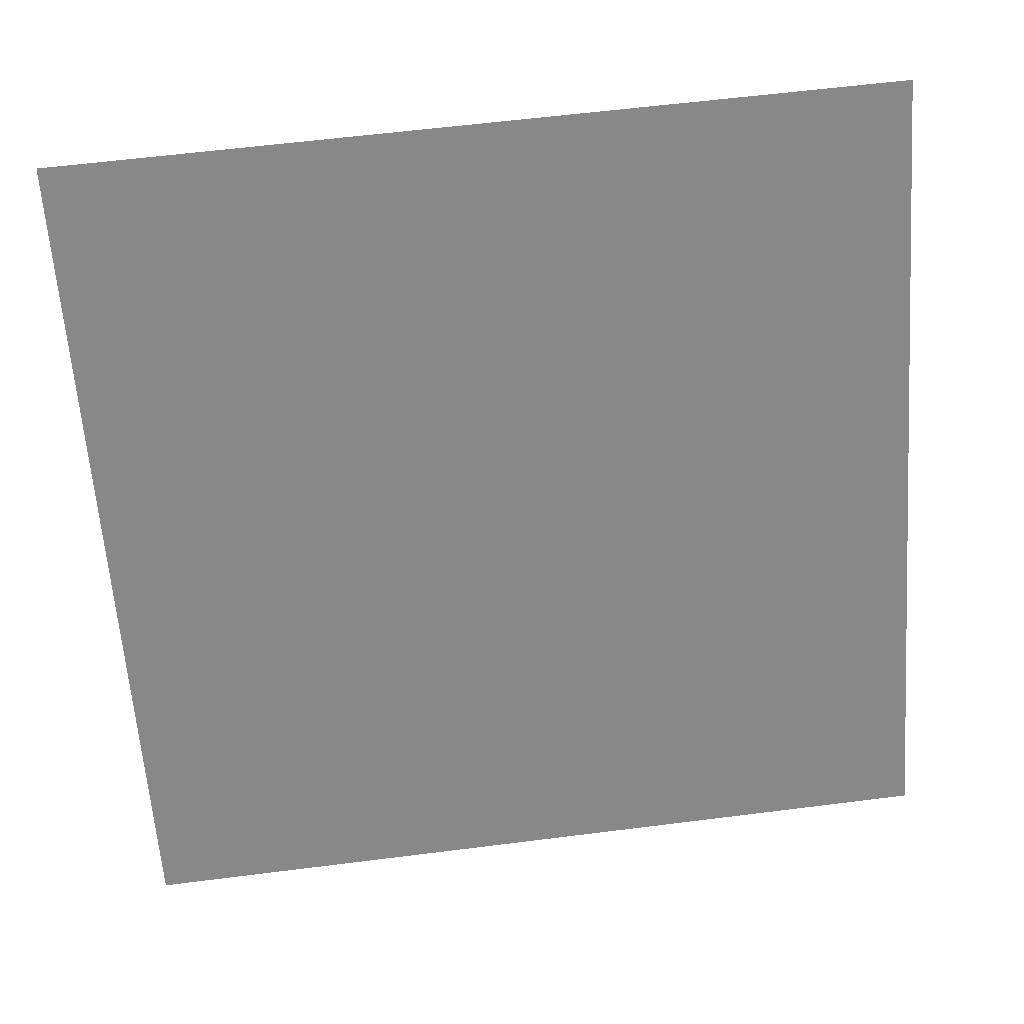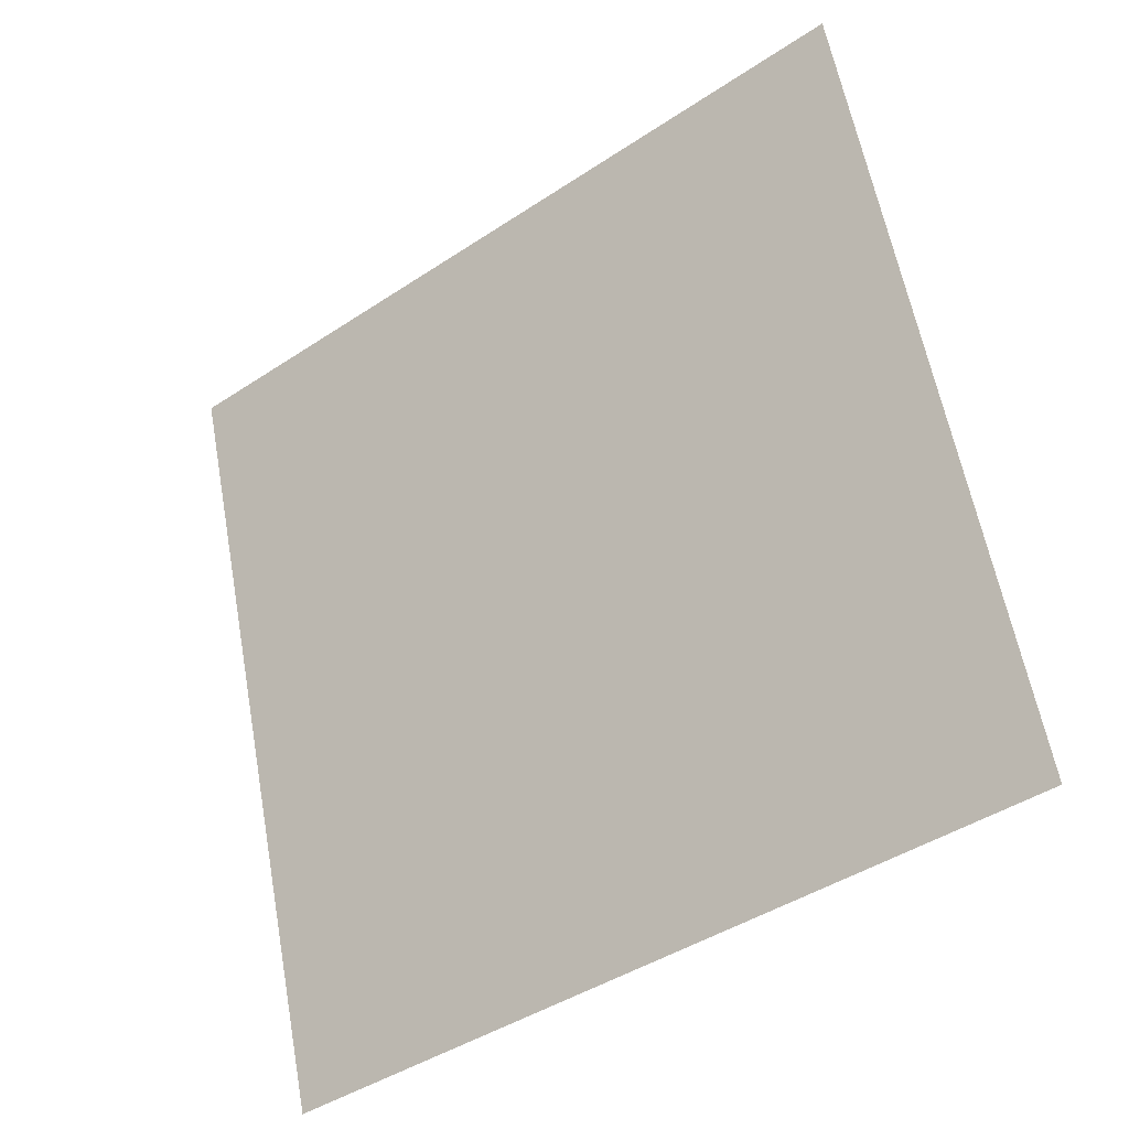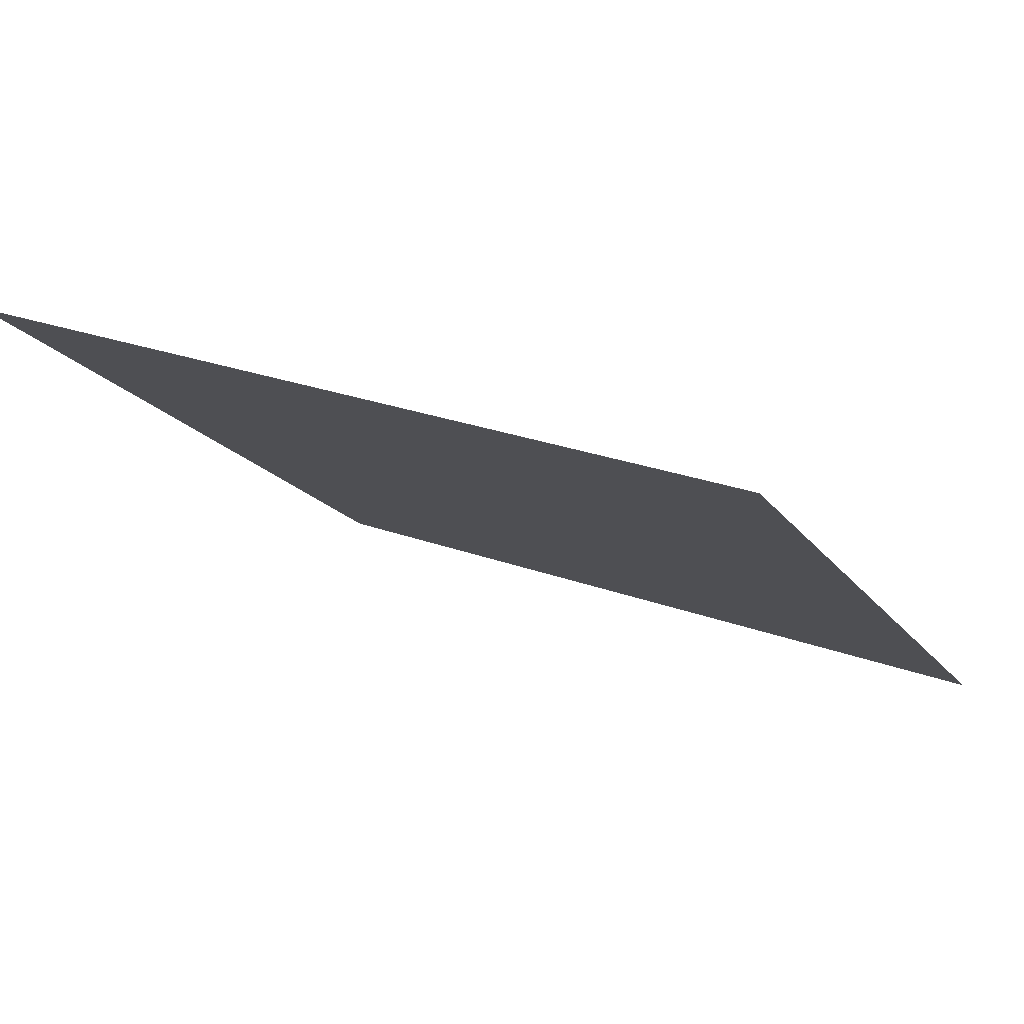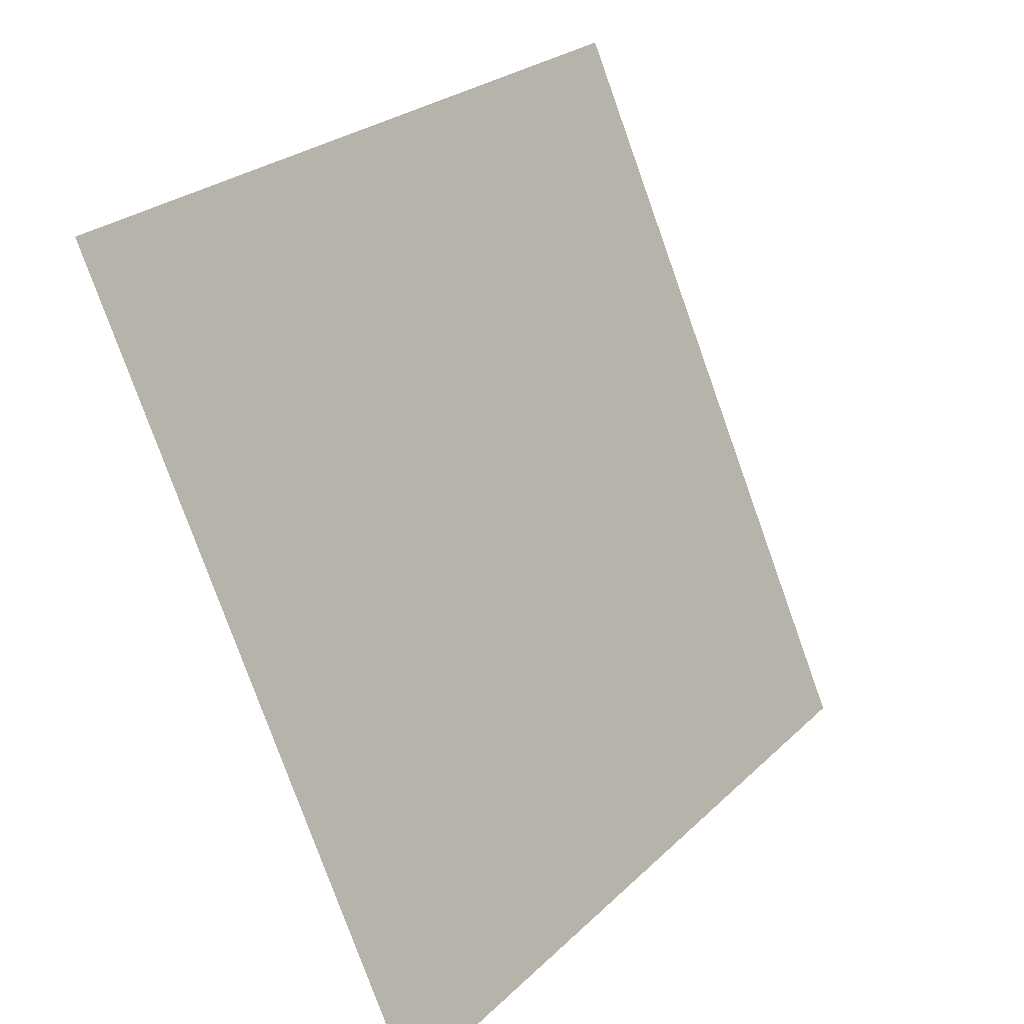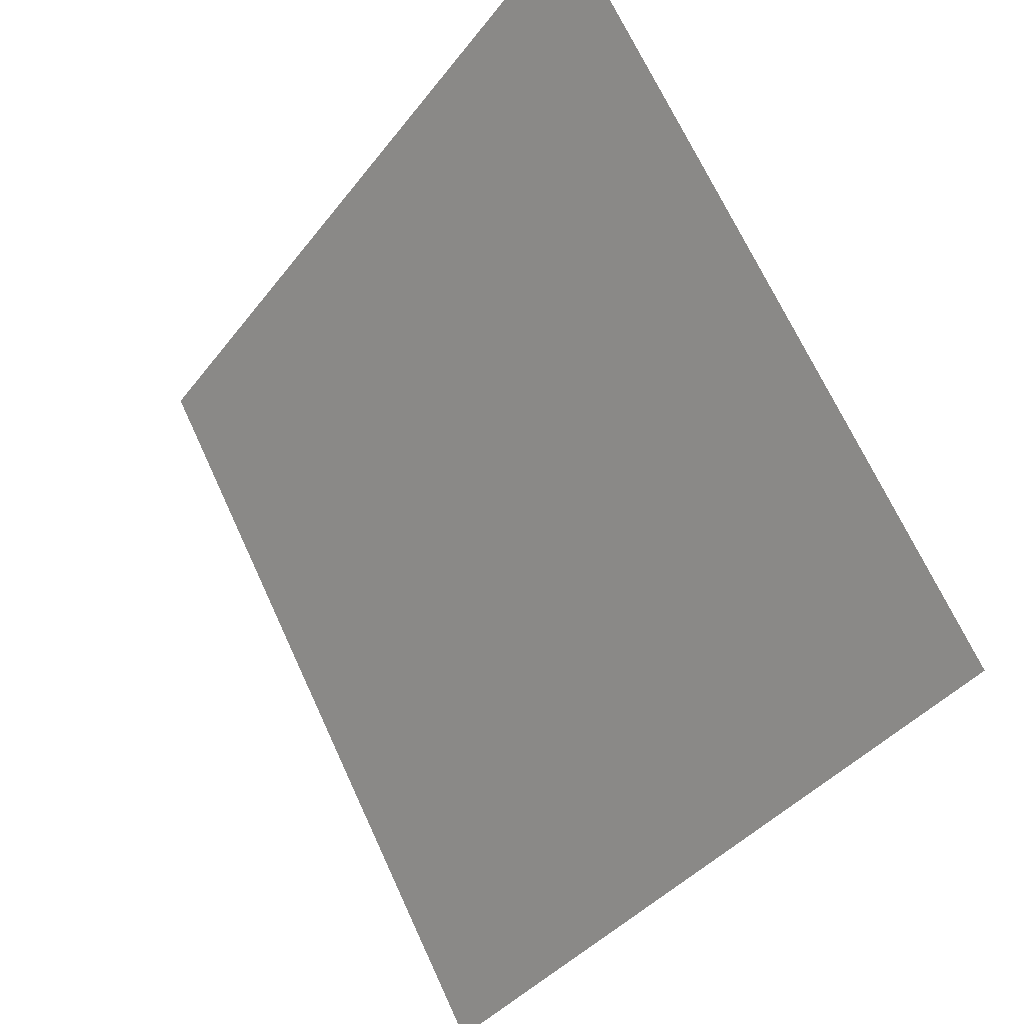
<metadata>
{"format":"obj","ext":"obj","renderer":"f3d","projection":"perspective","resolution":1024,"background":"white","views":[{"elev":64.7,"azim":-8.7,"up":"+Z"},{"elev":61.2,"azim":-99.8,"up":"+Y"},{"elev":24.1,"azim":30.0,"up":"+Y"},{"elev":-78.9,"azim":108.3,"up":"+Z"},{"elev":68.4,"azim":63.9,"up":"+Z"}]}
</metadata>
<code>
v -0.2045 0.9638 0.7403
v -0.2111 0.964 0.7404
v -0.211 0.9679 0.7456
v -0.2044 0.9678 0.7456
f 4 3 2 1

</code>
